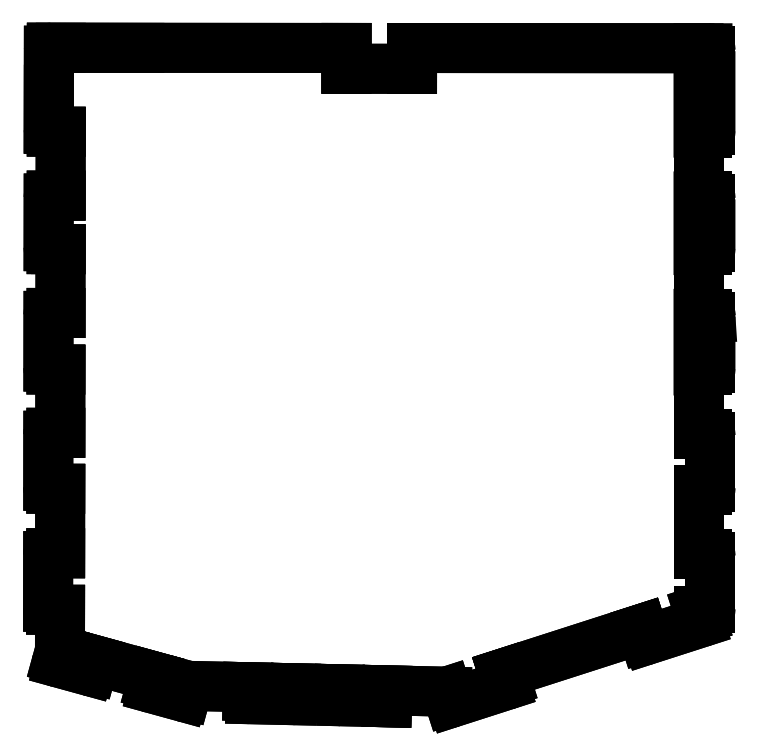
<metadata>
{"format":"dxf","ext":"dxf","renderer":"ezdxf+matplotlib","layout":"modelspace","background":"white","min_lineweight":24,"dpi":150}
</metadata>
<code>
0
SECTION
2
ENTITIES
0
ARC
8
0
10
-58.51
20
24.73
30
0
40
0.5
210
0
220
-0
230
1
50
89.92
51
179.9
0
LINE
8
0
10
-59.01
20
24.73
30
0
11
-59.03
21
11.64
31
0
0
ARC
8
0
10
-58.53
20
11.63
30
0
40
0.5
210
0
220
0
230
1
50
179.9
51
269.9
0
LINE
8
0
10
-58.53
20
11.13
30
0
11
-57.03
21
11.13
31
0
0
LINE
8
0
10
-57.03
20
11.13
30
0
11
-57.04
21
0.4327
31
0
0
LINE
8
0
10
-57.04
20
0.4327
30
0
11
-58.54
21
0.4347
31
0
0
ARC
8
0
10
-58.54
20
-0.06526
30
0
40
0.5
210
0
220
-0
230
1
50
89.92
51
179.9
0
LINE
8
0
10
-59.04
20
-0.06458
30
0
11
-59.05
21
-8.065
31
0
0
ARC
8
0
10
-58.55
20
-8.065
30
0
40
0.5
210
0
220
0
230
1
50
179.9
51
269.9
0
LINE
8
0
10
-58.55
20
-8.565
30
0
11
-57.05
21
-8.567
31
0
0
LINE
8
0
10
-57.05
20
-8.567
30
0
11
-57.07
21
-19.27
31
0
0
LINE
8
0
10
-57.07
20
-19.27
30
0
11
-58.57
21
-19.27
31
0
0
ARC
8
0
10
-58.57
20
-19.77
30
0
40
0.5
210
0
220
-0
230
1
50
89.92
51
179.9
0
LINE
8
0
10
-59.07
20
-19.76
30
0
11
-59.08
21
-28.26
31
0
0
ARC
8
0
10
-58.58
20
-28.27
30
0
40
0.5
210
0
220
0
230
1
50
179.9
51
269.9
0
LINE
8
0
10
-58.58
20
-28.77
30
0
11
-57.08
21
-28.77
31
0
0
LINE
8
0
10
-57.08
20
-28.77
30
0
11
-57.1
21
-39.37
31
0
0
LINE
8
0
10
-57.1
20
-39.37
30
0
11
-58.6
21
-39.37
31
0
0
ARC
8
0
10
-58.6
20
-39.87
30
0
40
0.5
210
0
220
-0
230
1
50
89.92
51
179.9
0
LINE
8
0
10
-59.1
20
-39.87
30
0
11
-59.11
21
-48.26
31
0
0
ARC
8
0
10
-58.61
20
-48.27
30
0
40
0.5
210
0
220
0
230
1
50
179.9
51
269.9
0
LINE
8
0
10
-58.61
20
-48.77
30
0
11
-57.11
21
-48.77
31
0
0
LINE
8
0
10
-57.11
20
-48.77
30
0
11
-57.12
21
-59.57
31
0
0
LINE
8
0
10
-57.12
20
-59.57
30
0
11
-58.62
21
-59.57
31
0
0
ARC
8
0
10
-58.62
20
-60.07
30
0
40
0.5
210
0
220
-0
230
1
50
89.92
51
179.9
0
LINE
8
0
10
-59.12
20
-60.06
30
0
11
-59.14
21
-68.56
31
0
0
ARC
8
0
10
-58.64
20
-68.57
30
0
40
0.5
210
0
220
0
230
1
50
179.9
51
269.9
0
LINE
8
0
10
-58.64
20
-69.07
30
0
11
-57.14
21
-69.07
31
0
0
LINE
8
0
10
-57.14
20
-69.07
30
0
11
-57.15
21
-75.91
31
0
0
LINE
8
0
10
-57.15
20
-75.91
30
0
11
-57.54
21
-77.36
31
0
0
ARC
8
0
10
-57.06
20
-77.49
30
0
40
0.5
210
0
220
0
230
1
50
164.6
51
254.6
0
LINE
8
0
10
-57.19
20
-77.97
30
0
11
-52.37
21
-79.3
31
0
0
ARC
8
0
10
-52.24
20
-78.81
30
0
40
0.5
210
0
220
0
230
1
50
254.6
51
344.6
0
LINE
8
0
10
-51.76
20
-78.95
30
0
11
-51.36
21
-77.5
31
0
0
LINE
8
0
10
-51.36
20
-77.5
30
0
11
-41.41
21
-80.23
31
0
0
LINE
8
0
10
-41.41
20
-80.23
30
0
11
-41.81
21
-81.68
31
0
0
ARC
8
0
10
-41.33
20
-81.81
30
0
40
0.5
210
0
220
0
230
1
50
164.6
51
254.6
0
LINE
8
0
10
-41.46
20
-82.3
30
0
11
-36.64
21
-83.62
31
0
0
ARC
8
0
10
-36.51
20
-83.14
30
0
40
0.5
210
0
220
0
230
1
50
254.6
51
344.6
0
LINE
8
0
10
-36.03
20
-83.27
30
0
11
-35.63
21
-81.83
31
0
0
LINE
8
0
10
-35.63
20
-81.83
30
0
11
-25.63
21
-82.05
31
0
0
LINE
8
0
10
-25.63
20
-82.05
30
0
11
-25.66
21
-83.55
31
0
0
ARC
8
0
10
-25.16
20
-83.56
30
0
40
0.5
210
0
220
0
230
1
50
178.7
51
268.7
0
LINE
8
0
10
-25.18
20
-84.06
30
0
11
-18.18
21
-84.22
31
0
0
ARC
8
0
10
-18.17
20
-83.72
30
0
40
0.5
210
0
220
0
230
1
50
268.7
51
358.7
0
LINE
8
0
10
-17.67
20
-83.73
30
0
11
-17.63
21
-82.23
31
0
0
LINE
8
0
10
-17.63
20
-82.23
30
0
11
-10.26
21
-82.4
31
0
0
LINE
8
0
10
-10.26
20
-82.4
30
0
11
-10.3
21
-83.9
31
0
0
ARC
8
0
10
-9.798
20
-83.91
30
0
40
0.5
210
0
220
0
230
1
50
178.7
51
268.7
0
LINE
8
0
10
-9.809
20
-84.41
30
0
11
-2.311
21
-84.58
31
0
0
LINE
8
0
10
-2.311
20
-84.58
30
0
11
-2.266
21
-82.58
31
0
0
LINE
8
0
10
-2.266
20
-82.58
30
0
11
7.732
21
-82.8
31
0
0
LINE
8
0
10
7.732
20
-82.8
30
0
11
8.191
21
-84.23
31
0
0
ARC
8
0
10
8.667
20
-84.08
30
0
40
0.5
210
0
220
0
230
1
50
197.8
51
287.8
0
LINE
8
0
10
8.82
20
-84.55
30
0
11
17.39
21
-81.8
31
0
0
ARC
8
0
10
17.23
20
-81.32
30
0
40
0.5
210
0
220
0
230
1
50
-72.17
51
17.83
0
LINE
8
0
10
17.71
20
-81.17
30
0
11
17.25
21
-79.74
31
0
0
LINE
8
0
10
17.25
20
-79.74
30
0
11
40.46
21
-72.28
31
0
0
LINE
8
0
10
40.46
20
-72.28
30
0
11
40.91
21
-73.71
31
0
0
ARC
8
0
10
41.39
20
-73.55
30
0
40
0.5
210
0
220
0
230
1
50
197.8
51
287.8
0
LINE
8
0
10
41.54
20
-74.03
30
0
11
50.11
21
-71.27
31
0
0
ARC
8
0
10
49.96
20
-70.8
30
0
40
0.5
210
0
220
0
230
1
50
-72.17
51
17.83
0
LINE
8
0
10
50.43
20
-70.64
30
0
11
49.98
21
-69.22
31
0
0
LINE
8
0
10
49.98
20
-48.92
30
0
11
51.48
21
-48.92
31
0
0
ARC
8
0
10
51.48
20
-48.42
30
0
40
0.5
210
0
220
0
230
1
50
-90
51
0
0
LINE
8
0
10
51.98
20
-48.42
30
0
11
51.98
21
-40.02
31
0
0
ARC
8
0
10
51.48
20
-40.02
30
0
40
0.5
210
0
220
0
230
1
50
0
51
90
0
LINE
8
0
10
51.48
20
-39.52
30
0
11
49.98
21
-39.52
31
0
0
LINE
8
0
10
49.98
20
25.14
30
0
11
1.917
21
25.18
31
0
0
LINE
8
0
10
1.917
20
25.18
30
0
11
1.915
21
21.7
31
0
0
LINE
8
0
10
1.915
20
21.7
30
0
11
-9.085
21
21.7
31
0
0
LINE
8
0
10
-9.085
20
21.7
30
0
11
-9.083
21
25.19
31
0
0
LINE
8
0
10
-9.083
20
25.19
30
0
11
-57.01
21
25.23
31
0
0
LINE
8
0
10
-57.01
20
25.23
30
0
11
-58.51
21
25.23
31
0
0
LWPOLYLINE
8
0
90
6
70
1
43
0
10
51.98
20
24.64
42
0.4142
10
51.48
20
25.14
10
49.98
20
25.14
10
49.98
20
10.98
10
51.48
20
10.98
42
0.4142
10
51.98
20
11.48
0
LWPOLYLINE
8
0
90
6
70
1
43
0
10
51.98
20
-0.2165
42
0.4142
10
51.48
20
0.2835
10
49.98
20
0.2835
10
49.98
20
-8.717
10
51.48
20
-8.717
42
0.4142
10
51.98
20
-8.217
0
LWPOLYLINE
8
0
90
6
70
1
43
0
10
51.98
20
-19.92
42
0.4142
10
51.48
20
-19.42
10
49.98
20
-19.42
10
49.98
20
-28.92
10
51.48
20
-28.92
42
0.4142
10
51.98
20
-28.42
0
ARC
8
0
10
51.48
20
-60.22
30
0
40
0.5
210
0
220
0
230
1
50
0
51
90
0
LINE
8
0
10
51.48
20
-59.72
30
0
11
49.98
21
-59.72
31
0
0
LINE
8
0
10
49.98
20
-69.22
30
0
11
51.48
21
-69.22
31
0
0
ARC
8
0
10
51.48
20
-68.72
30
0
40
0.5
210
0
220
0
230
1
50
-90
51
0
0
LINE
8
0
10
51.98
20
-68.72
30
0
11
51.98
21
-60.22
31
0
0
LINE
8
0
10
-59.01
20
24.73
30
0
11
-59.03
21
11.64
31
0
0
LINE
8
0
10
-58.53
20
11.13
30
0
11
-57.03
21
11.13
31
0
0
LINE
8
0
10
-58.51
20
25.23
30
0
11
-9.083
21
25.19
31
0
0
LINE
8
0
10
-9.085
20
21.7
30
0
11
-9.083
21
25.19
31
0
0
LINE
8
0
10
-9.085
20
21.7
30
0
11
1.915
21
21.7
31
0
0
LINE
8
0
10
1.915
20
21.7
30
0
11
1.917
21
25.18
31
0
0
LINE
8
0
10
1.917
20
25.18
30
0
11
51.48
21
25.14
31
0
0
LINE
8
0
10
51.98
20
24.64
30
0
11
51.98
21
11.48
31
0
0
LINE
8
0
10
51.48
20
10.98
30
0
11
49.98
21
10.98
31
0
0
LINE
8
0
10
49.98
20
10.98
30
0
11
49.98
21
0.2835
31
0
0
LINE
8
0
10
49.98
20
0.2835
30
0
11
51.48
21
0.2835
31
0
0
LINE
8
0
10
51.98
20
-0.2165
30
0
11
51.98
21
-8.217
31
0
0
LINE
8
0
10
51.48
20
-8.717
30
0
11
49.98
21
-8.717
31
0
0
LINE
8
0
10
49.98
20
-8.717
30
0
11
49.98
21
-19.42
31
0
0
LINE
8
0
10
49.98
20
-19.42
30
0
11
51.48
21
-19.42
31
0
0
LWPOLYLINE
8
0
90
4
70
1
43
0
10
51.48
20
-19.42
10
51.48
20
-19.42
42
-0.4142
10
51.98
20
-19.92
10
51.98
20
-19.92
42
0.4142
0
LINE
8
0
10
51.98
20
-19.92
30
0
11
51.98
21
-28.42
31
0
0
LINE
8
0
10
51.48
20
-28.92
30
0
11
49.98
21
-28.92
31
0
0
LINE
8
0
10
49.98
20
-28.92
30
0
11
49.98
21
-39.52
31
0
0
LINE
8
0
10
49.98
20
-39.52
30
0
11
51.48
21
-39.52
31
0
0
LINE
8
0
10
51.98
20
-40.02
30
0
11
51.98
21
-48.42
31
0
0
LINE
8
0
10
51.48
20
-48.92
30
0
11
49.98
21
-48.92
31
0
0
LINE
8
0
10
49.98
20
-48.92
30
0
11
49.98
21
-59.72
31
0
0
LINE
8
0
10
49.98
20
-59.72
30
0
11
51.48
21
-59.72
31
0
0
LINE
8
0
10
51.98
20
-60.22
30
0
11
51.98
21
-68.72
31
0
0
LINE
8
0
10
51.48
20
-69.22
30
0
11
49.98
21
-69.22
31
0
0
LINE
8
0
10
49.98
20
-69.22
30
0
11
50.43
21
-70.64
31
0
0
LINE
8
0
10
50.11
20
-71.27
30
0
11
41.54
21
-74.03
31
0
0
LINE
8
0
10
40.91
20
-73.71
30
0
11
40.46
21
-72.28
31
0
0
LINE
8
0
10
40.46
20
-72.28
30
0
11
17.25
21
-79.74
31
0
0
LINE
8
0
10
17.25
20
-79.74
30
0
11
17.71
21
-81.17
31
0
0
LINE
8
0
10
17.39
20
-81.8
30
0
11
8.82
21
-84.55
31
0
0
LINE
8
0
10
8.191
20
-84.23
30
0
11
7.732
21
-82.8
31
0
0
LINE
8
0
10
7.732
20
-82.8
30
0
11
-2.266
21
-82.58
31
0
0
LINE
8
0
10
-2.266
20
-82.58
30
0
11
-2.311
21
-84.58
31
0
0
LINE
8
0
10
-2.311
20
-84.58
30
0
11
-9.809
21
-84.41
31
0
0
LINE
8
0
10
-10.3
20
-83.9
30
0
11
-10.26
21
-82.4
31
0
0
LINE
8
0
10
-10.26
20
-82.4
30
0
11
-17.63
21
-82.23
31
0
0
LINE
8
0
10
-17.63
20
-82.23
30
0
11
-17.67
21
-83.73
31
0
0
LINE
8
0
10
-18.18
20
-84.22
30
0
11
-25.18
21
-84.06
31
0
0
LINE
8
0
10
-25.66
20
-83.55
30
0
11
-25.63
21
-82.05
31
0
0
LINE
8
0
10
-25.63
20
-82.05
30
0
11
-35.63
21
-81.83
31
0
0
LINE
8
0
10
-35.63
20
-81.83
30
0
11
-36.03
21
-83.27
31
0
0
LINE
8
0
10
-36.64
20
-83.62
30
0
11
-41.46
21
-82.3
31
0
0
LINE
8
0
10
-41.81
20
-81.68
30
0
11
-41.41
21
-80.23
31
0
0
LINE
8
0
10
-41.41
20
-80.23
30
0
11
-51.36
21
-77.5
31
0
0
LINE
8
0
10
-51.36
20
-77.5
30
0
11
-51.76
21
-78.95
31
0
0
LINE
8
0
10
-52.37
20
-79.3
30
0
11
-57.19
21
-77.97
31
0
0
LINE
8
0
10
-57.54
20
-77.36
30
0
11
-57.15
21
-75.91
31
0
0
LINE
8
0
10
-57.15
20
-75.91
30
0
11
-57.14
21
-69.07
31
0
0
LINE
8
0
10
-57.14
20
-69.07
30
0
11
-58.64
21
-69.07
31
0
0
LINE
8
0
10
-59.14
20
-68.56
30
0
11
-59.12
21
-60.06
31
0
0
LINE
8
0
10
-58.62
20
-59.57
30
0
11
-57.12
21
-59.57
31
0
0
LINE
8
0
10
-57.12
20
-59.57
30
0
11
-57.11
21
-48.77
31
0
0
LINE
8
0
10
-57.11
20
-48.77
30
0
11
-58.61
21
-48.77
31
0
0
LINE
8
0
10
-59.11
20
-48.26
30
0
11
-59.1
21
-39.87
31
0
0
LINE
8
0
10
-58.6
20
-39.37
30
0
11
-57.1
21
-39.37
31
0
0
LINE
8
0
10
-57.1
20
-39.37
30
0
11
-57.08
21
-28.77
31
0
0
LINE
8
0
10
-57.08
20
-28.77
30
0
11
-58.58
21
-28.77
31
0
0
LINE
8
0
10
-59.08
20
-28.26
30
0
11
-59.07
21
-19.76
31
0
0
LINE
8
0
10
-58.57
20
-19.27
30
0
11
-57.07
21
-19.27
31
0
0
LINE
8
0
10
-57.07
20
-19.27
30
0
11
-57.05
21
-8.567
31
0
0
LINE
8
0
10
-57.05
20
-8.567
30
0
11
-58.55
21
-8.565
31
0
0
LINE
8
0
10
-59.05
20
-8.065
30
0
11
-59.04
21
-0.06458
31
0
0
LINE
8
0
10
-58.54
20
0.4347
30
0
11
-57.04
21
0.4327
31
0
0
LINE
8
0
10
-57.04
20
0.4327
30
0
11
-57.03
21
11.13
31
0
0
LINE
8
0
10
-58.51
20
25.23
30
0
11
-43.83
21
25.21
31
0
0
LINE
8
0
10
-59.01
20
24.73
30
0
11
-59.01
21
24.73
31
0
0
LINE
8
0
10
-58.51
20
25.23
30
0
11
-58.51
21
25.23
31
0
0
ARC
8
0
10
-58.51
20
24.73
30
0
40
0.5
210
0
220
-0
230
1
50
89.95
51
179.9
0
LINE
8
0
10
-59.03
20
11.64
30
0
11
-59.02
21
18.18
31
0
0
LINE
8
0
10
-59.03
20
11.64
30
0
11
-59.03
21
11.63
31
0
0
LINE
8
0
10
-58.53
20
11.13
30
0
11
-58.53
21
11.13
31
0
0
ARC
8
0
10
-58.53
20
11.63
30
0
40
0.5
210
0
220
0
230
1
50
180
51
270
0
LINE
8
0
10
-59.04
20
-0.06458
30
0
11
-59.04
21
-0.06458
31
0
0
LINE
8
0
10
-58.54
20
0.4347
30
0
11
-58.54
21
0.4347
31
0
0
ARC
8
0
10
-58.54
20
-0.06526
30
0
40
0.5
210
0
220
-0
230
1
50
89.92
51
179.9
0
LINE
8
0
10
-57.05
20
-8.567
30
0
11
-57.8
21
-8.566
31
0
0
ARC
8
0
10
-58.55
20
-8.065
30
0
40
0.5
210
0
220
0
230
1
50
179.9
51
269.9
0
ARC
8
0
10
-58.57
20
-19.77
30
0
40
0.5
210
0
220
-0
230
1
50
89.92
51
179.9
0
ARC
8
0
10
-58.58
20
-28.27
30
0
40
0.5
210
0
220
0
230
1
50
179.9
51
269.9
0
ARC
8
0
10
-58.6
20
-39.87
30
0
40
0.5
210
0
220
-0
230
1
50
89.92
51
179.9
0
ARC
8
0
10
-58.61
20
-48.27
30
0
40
0.5
210
0
220
0
230
1
50
179.9
51
269.9
0
ARC
8
0
10
-58.62
20
-60.07
30
0
40
0.5
210
0
220
-0
230
1
50
89.92
51
179.9
0
ARC
8
0
10
-58.64
20
-68.57
30
0
40
0.5
210
0
220
0
230
1
50
179.9
51
269.9
0
ARC
8
0
10
-57.06
20
-77.49
30
0
40
0.5
210
0
220
0
230
1
50
164.6
51
254.6
0
ARC
8
0
10
-52.24
20
-78.81
30
0
40
0.5
210
0
220
0
230
1
50
254.6
51
344.6
0
ARC
8
0
10
-41.33
20
-81.81
30
0
40
0.5
210
0
220
0
230
1
50
164.6
51
254.6
0
ARC
8
0
10
-36.51
20
-83.14
30
0
40
0.5
210
0
220
0
230
1
50
254.6
51
344.6
0
ARC
8
0
10
-25.16
20
-83.56
30
0
40
0.5
210
0
220
0
230
1
50
178.7
51
268.7
0
ARC
8
0
10
-18.17
20
-83.72
30
0
40
0.5
210
0
220
0
230
1
50
268.7
51
358.7
0
ARC
8
0
10
-9.798
20
-83.91
30
0
40
0.5
210
0
220
0
230
1
50
178.7
51
268.7
0
ARC
8
0
10
8.667
20
-84.08
30
0
40
0.5
210
0
220
0
230
1
50
197.8
51
287.8
0
ARC
8
0
10
17.23
20
-81.32
30
0
40
0.5
210
0
220
0
230
1
50
-72.17
51
17.83
0
ARC
8
0
10
41.39
20
-73.55
30
0
40
0.5
210
0
220
0
230
1
50
197.8
51
287.8
0
ARC
8
0
10
49.96
20
-70.8
30
0
40
0.5
210
0
220
0
230
1
50
-72.17
51
17.83
0
ARC
8
0
10
51.48
20
-68.72
30
0
40
0.5
210
0
220
0
230
1
50
-90
51
0
0
ARC
8
0
10
51.48
20
-60.22
30
0
40
0.5
210
0
220
0
230
1
50
0
51
90
0
ARC
8
0
10
51.48
20
-48.42
30
0
40
0.5
210
0
220
0
230
1
50
-90
51
0
0
ARC
8
0
10
51.48
20
-40.02
30
0
40
0.5
210
0
220
0
230
1
50
0
51
90
0
ARC
8
0
10
51.48
20
-28.42
30
0
40
0.5
210
0
220
0
230
1
50
-90
51
0
0
ARC
8
0
10
51.48
20
-8.217
30
0
40
0.5
210
0
220
0
230
1
50
-90
51
0
0
ARC
8
0
10
51.48
20
-0.2165
30
0
40
0.5
210
0
220
0
230
1
50
0
51
90
0
ARC
8
0
10
51.48
20
11.48
30
0
40
0.5
210
0
220
0
230
1
50
-90
51
0
0
ARC
8
0
10
51.48
20
24.64
30
0
40
0.5
210
0
220
0
230
1
50
0
51
90
0
ENDSEC
0
EOF

</code>
